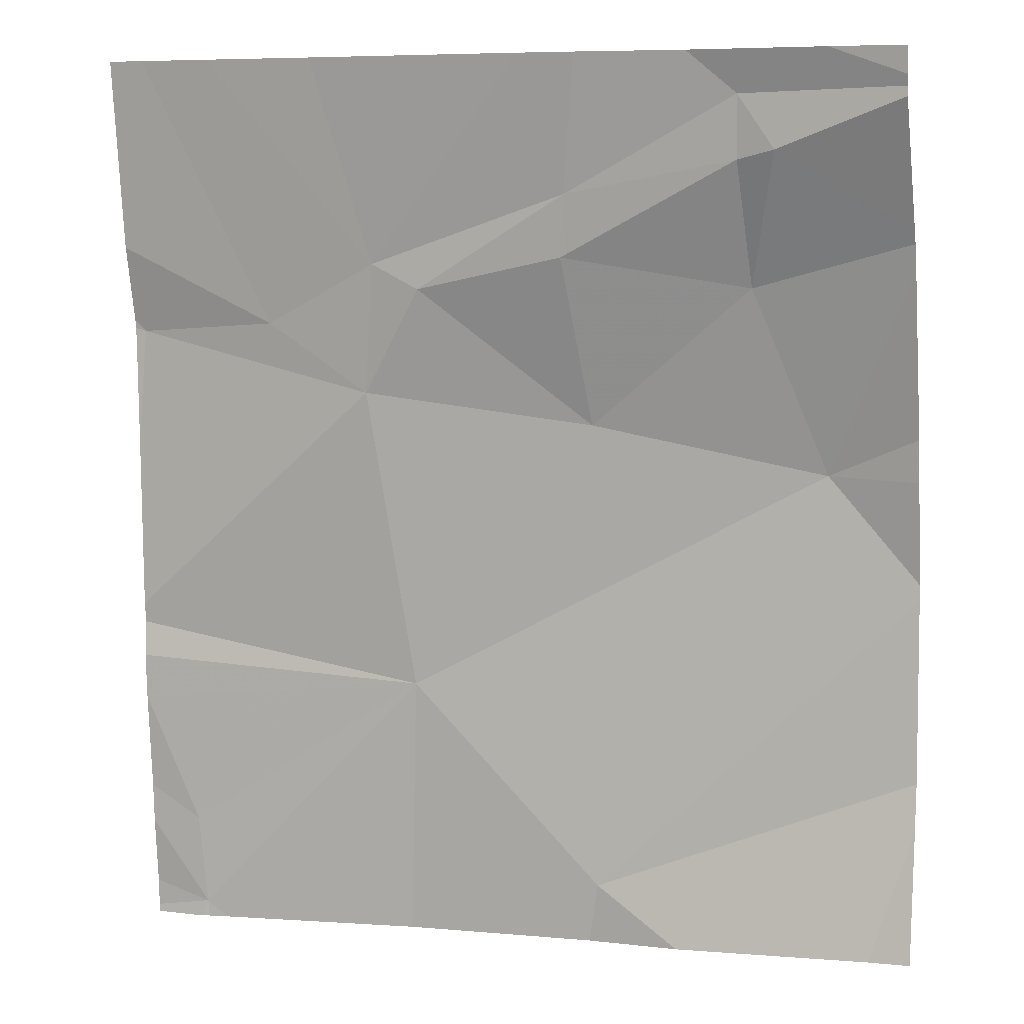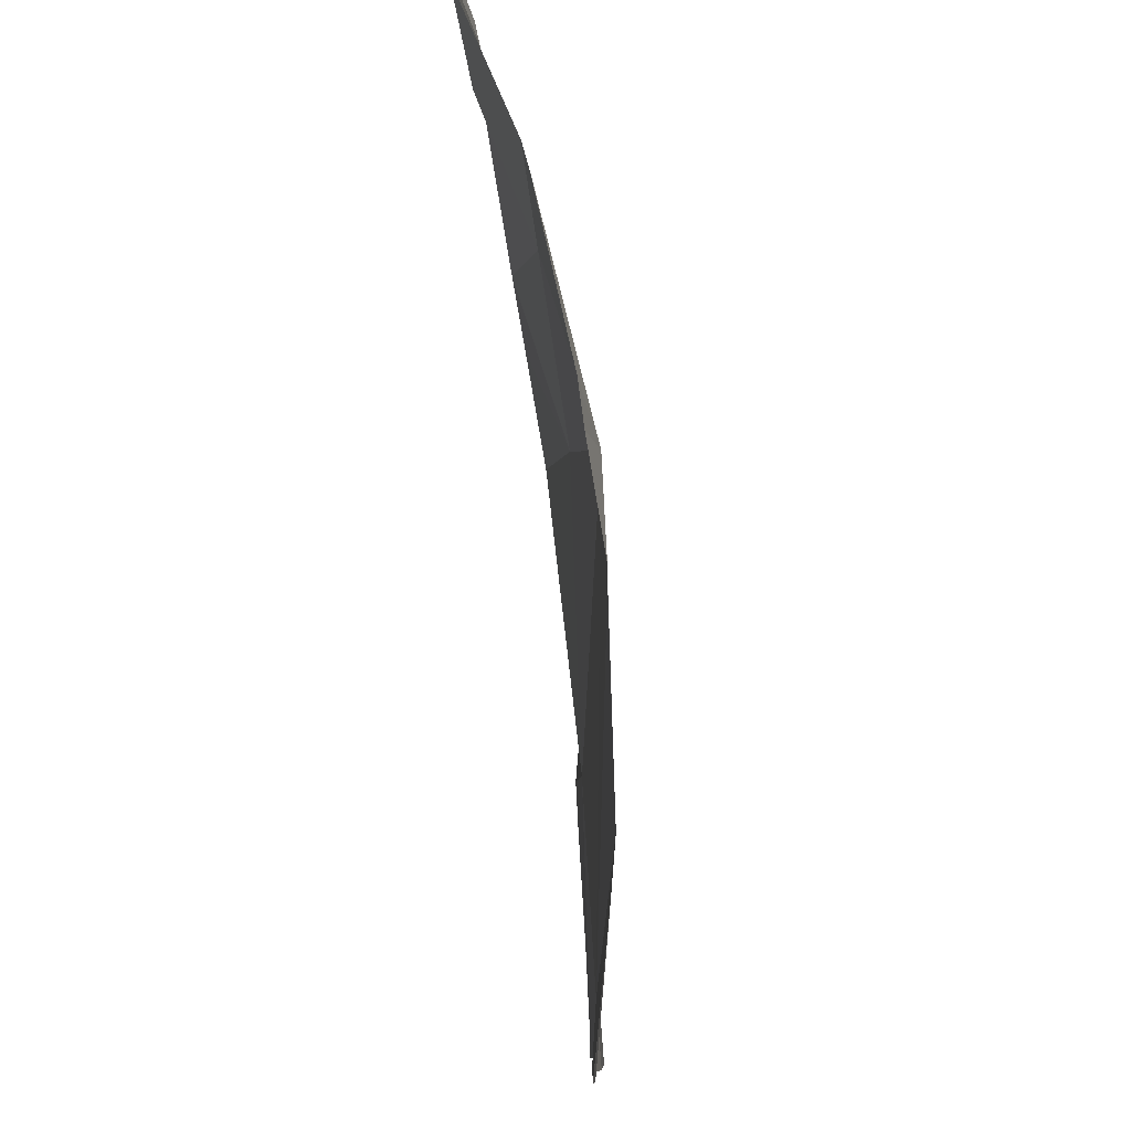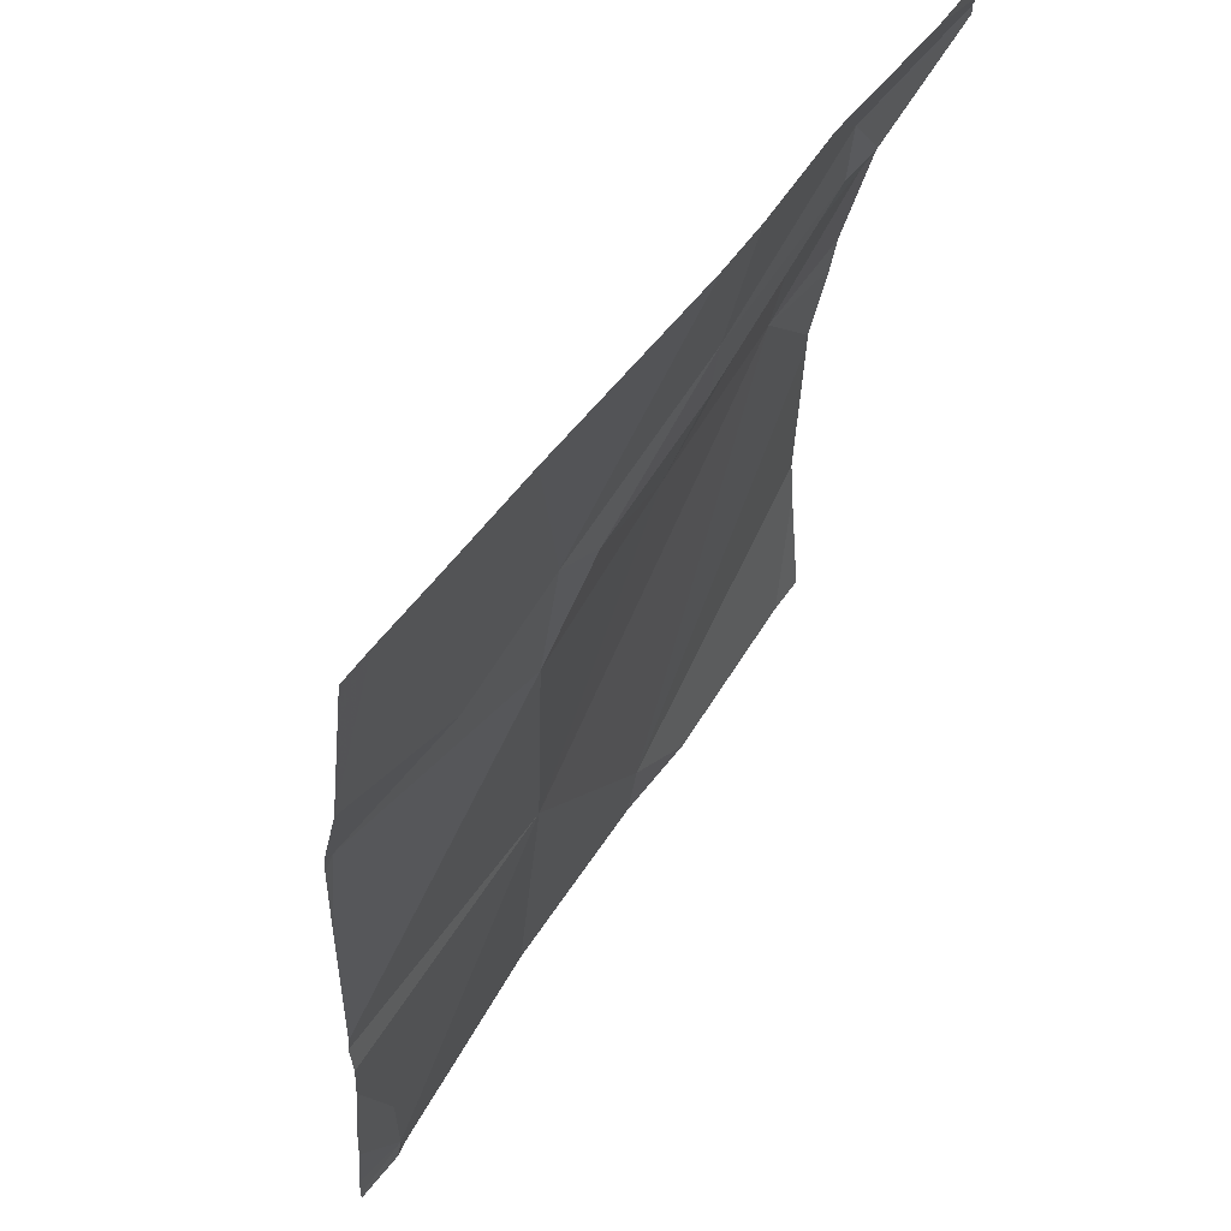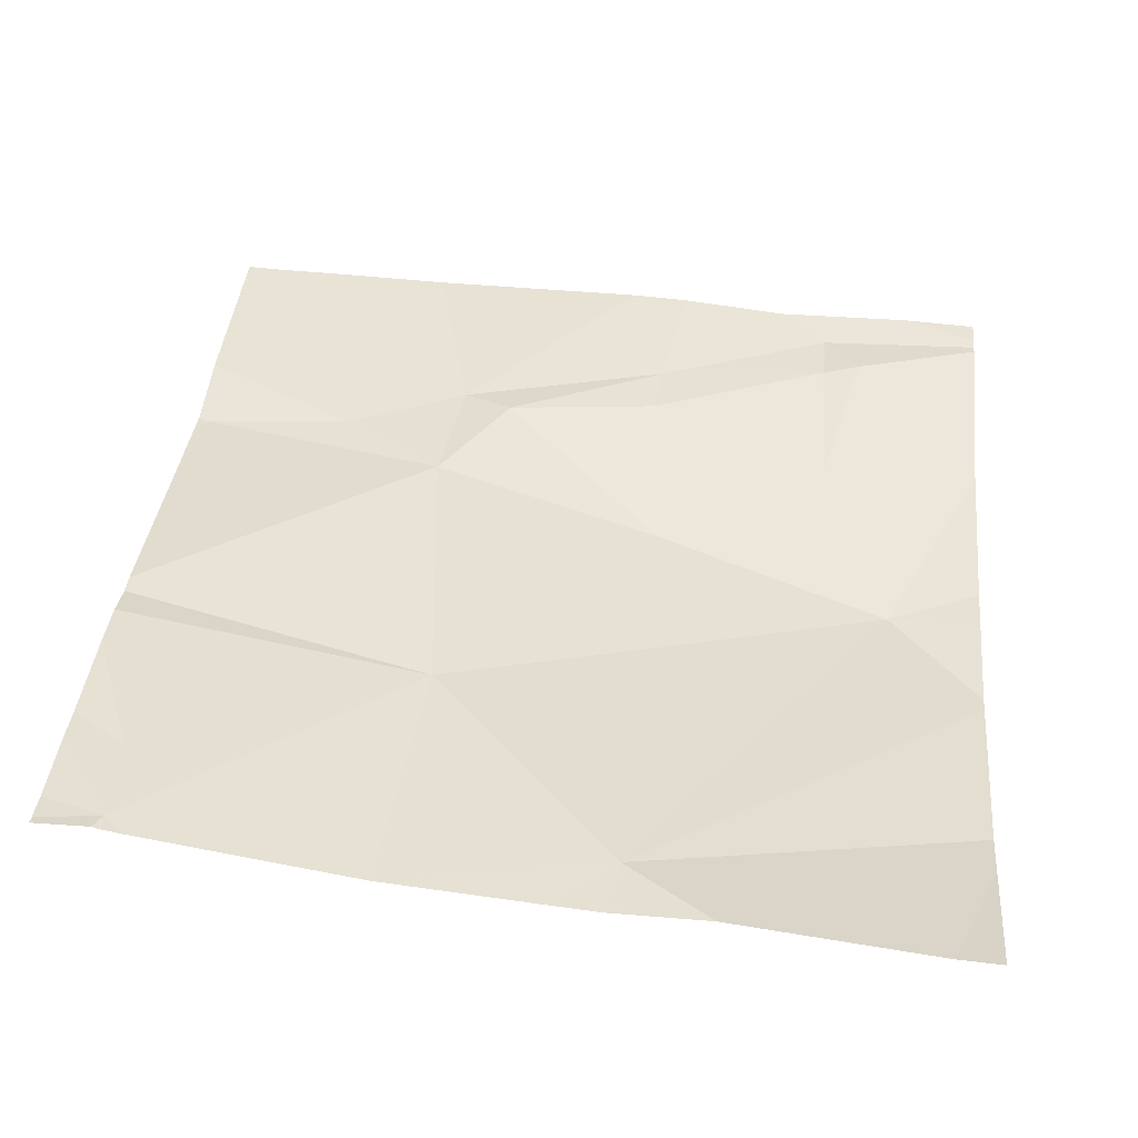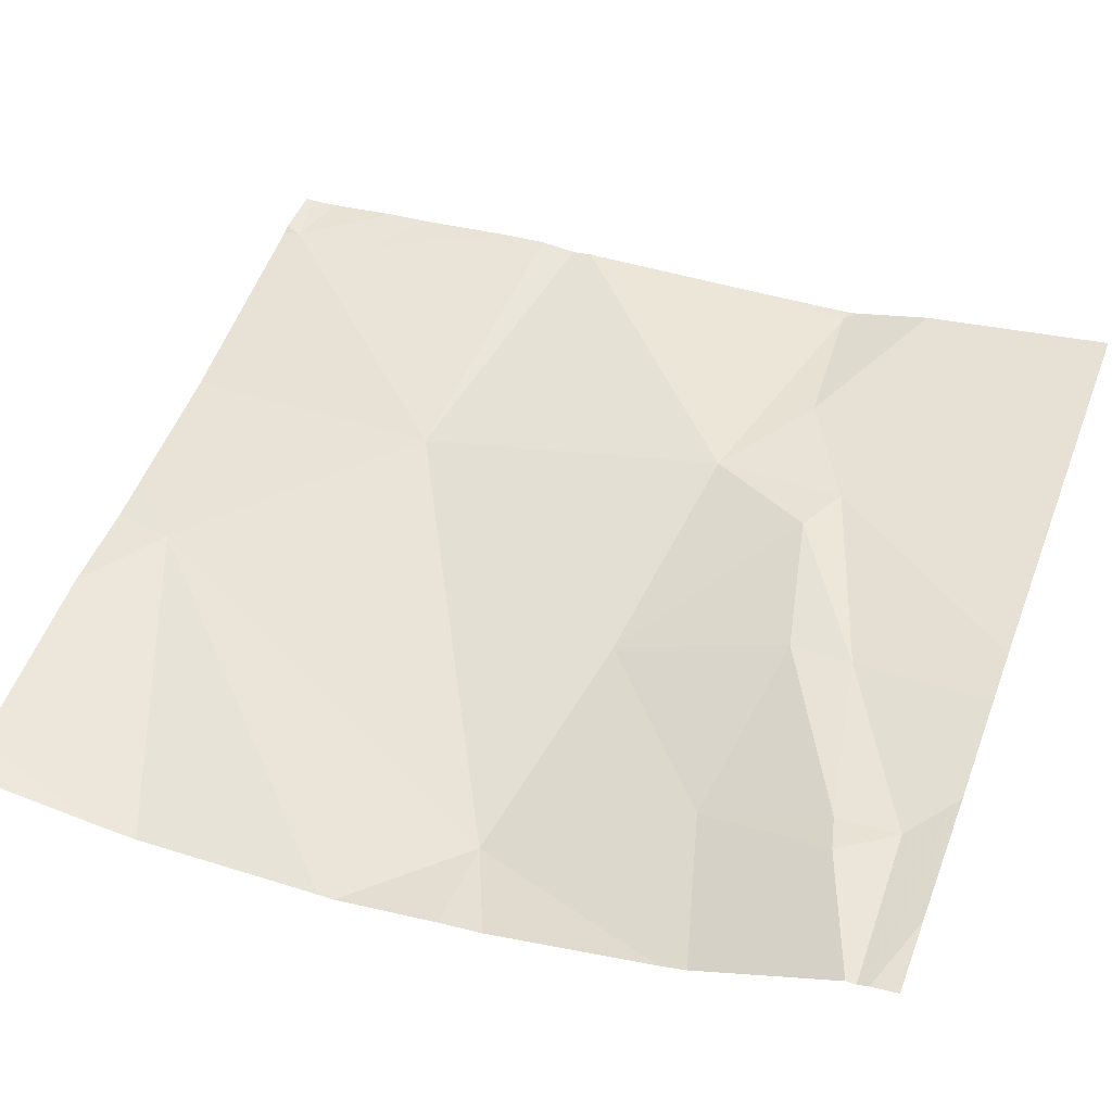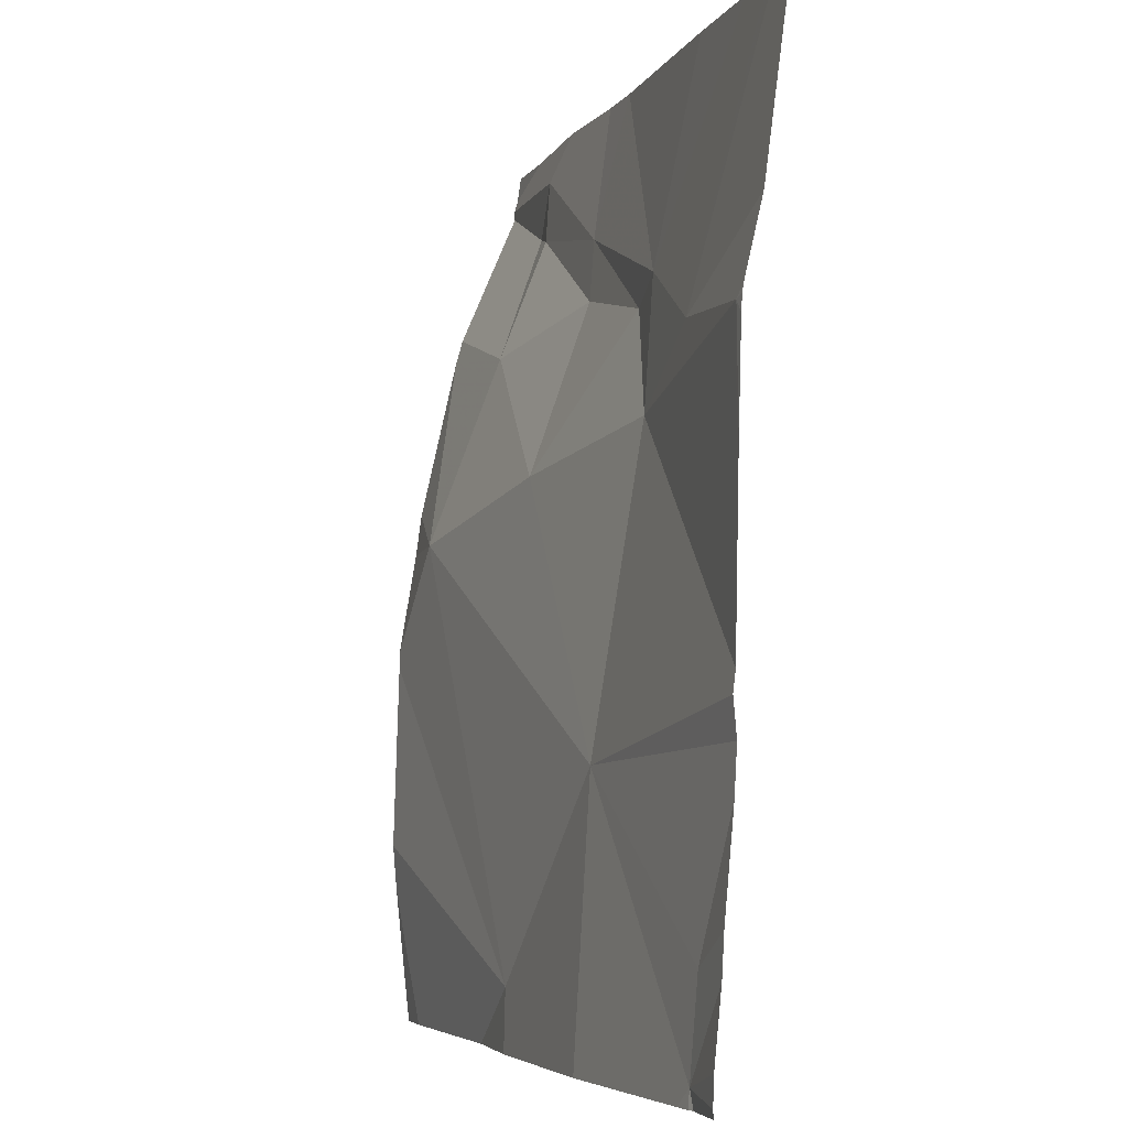
<metadata>
{"format":"obj","ext":"obj","renderer":"f3d","projection":"perspective","resolution":1024,"background":"white","views":[{"elev":7.2,"azim":19.7,"up":"+Y"},{"elev":-9.4,"azim":96.9,"up":"+Y"},{"elev":55.0,"azim":-52.5,"up":"+Y"},{"elev":32.7,"azim":5.5,"up":"+Z"},{"elev":47.4,"azim":110.6,"up":"+Z"},{"elev":-4.5,"azim":-103.9,"up":"+Y"}]}
</metadata>
<code>
v -91.33 223 500.6
v -91.57 223 500.6
v -91.84 223 500.7
v -90.95 223.6 500.6
v -90.95 223.8 500.6
v -91.85 223 500.7
v -91.33 224 500.7
v -91 223 500.6
v -91.81 223 500.7
v -91.78 224 500.7
v -91.4 223 500.6
v -91.35 223 500.6
v -91.56 223.3 500.6
v -91.84 223 500.7
v -91.24 223 500.6
v -91.65 224 500.7
v -91.4 224 500.7
v -91.2 224 500.7
v -91.34 223.6 500.6
v -91.6 223.7 500.7
v -91.53 223.8 500.7
v -91.14 223.8 500.6
v -91.35 223.8 500.7
v -91.85 224 500.7
v -91.06 223.6 500.6
v -90.95 224 500.7
v -91.87 224 500.7
v -91.35 223.9 500.7
v -91.59 223.8 500.7
v -91.1 223.9 500.7
v -91.15 224 500.7
v -91.15 223.9 500.7
v -90.95 223.6 500.6
v -91.89 223.7 500.7
v -90.95 223.4 500.5
v -91.72 223.7 500.7
v -90.95 223 500.6
v -90.95 223 500.6
v -90.95 224 500.7
v -90.95 223.2 500.5
v -90.95 223.1 500.5
v -91.85 223.1 500.7
v -91.91 223 500.7
v -91.91 223 500.7
v -91.91 223 500.7
v -91.91 223.4 500.7
v -91.91 223.4 500.7
v -91.91 223.7 500.7
v -91.91 223.7 500.7
v -91.91 223.6 500.7
v -91.91 223.8 500.7
v -91.91 223 500.7
v -91.91 223.1 500.7
v -91.91 223.3 500.7
v -91.91 223.3 500.7
v -91.91 223.1 500.7
v -91.91 223.7 500.7
v -90.95 223.4 500.5
v -90.95 223.8 500.6
v -90.95 223.8 500.6
v -90.95 224 500.7
v -90.95 224 500.7
v -91.04 224 500.7
v -91.91 224 500.7
f 2 13 3
f 11 1 2
f 14 3 6
f 43 3 44
f 9 3 14
f 1 8 41
f 15 1 12
f 12 1 11
f 17 28 7
f 64 51 27
f 13 1 25
f 20 13 19
f 63 39 26
f 20 19 21
f 23 21 19
f 22 19 25
f 23 19 22
f 30 22 59
f 7 31 18
f 25 19 13
f 22 25 5
f 8 1 15
f 21 23 28
f 28 29 21
f 21 29 20
f 31 30 61
f 31 28 32
f 32 23 22
f 39 31 62
f 30 31 32
f 30 32 22
f 25 1 35
f 28 23 32
f 24 36 10
f 46 20 47
f 36 29 10
f 61 30 60
f 47 34 50
f 49 36 51
f 2 3 9
f 60 30 59
f 59 22 5
f 54 13 55
f 53 42 56
f 58 25 35
f 20 36 34
f 29 36 20
f 27 36 24
f 1 13 2
f 42 3 13
f 43 6 3
f 4 25 58
f 44 3 45
f 10 29 16
f 45 3 52
f 5 25 33
f 33 25 4
f 46 13 20
f 18 39 63
f 47 20 34
f 16 29 17
f 48 34 49
f 18 31 39
f 49 34 36
f 35 1 40
f 50 34 57
f 51 36 27
f 37 8 38
f 52 3 53
f 7 28 31
f 53 3 42
f 54 42 13
f 40 1 41
f 55 13 46
f 41 8 37
f 56 42 54
f 57 34 48
f 62 31 61
f 17 29 28

</code>
